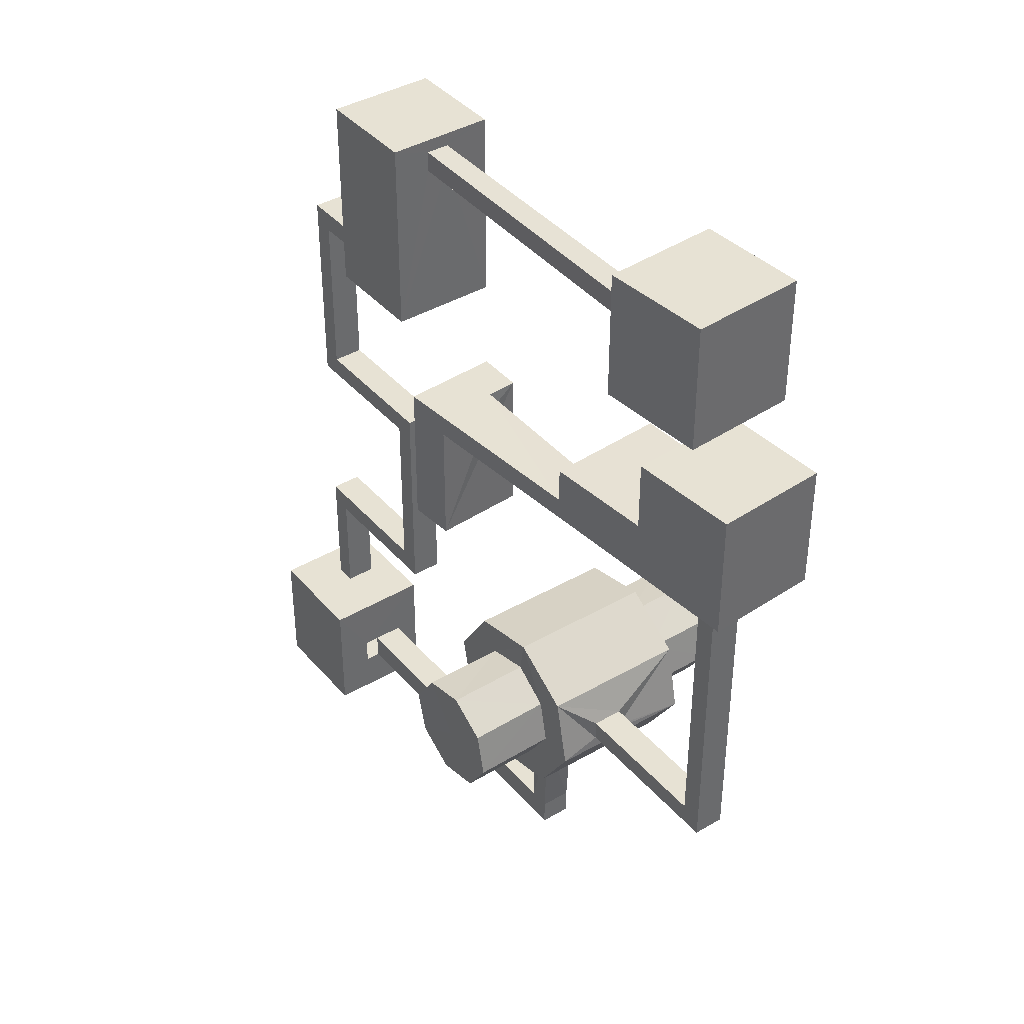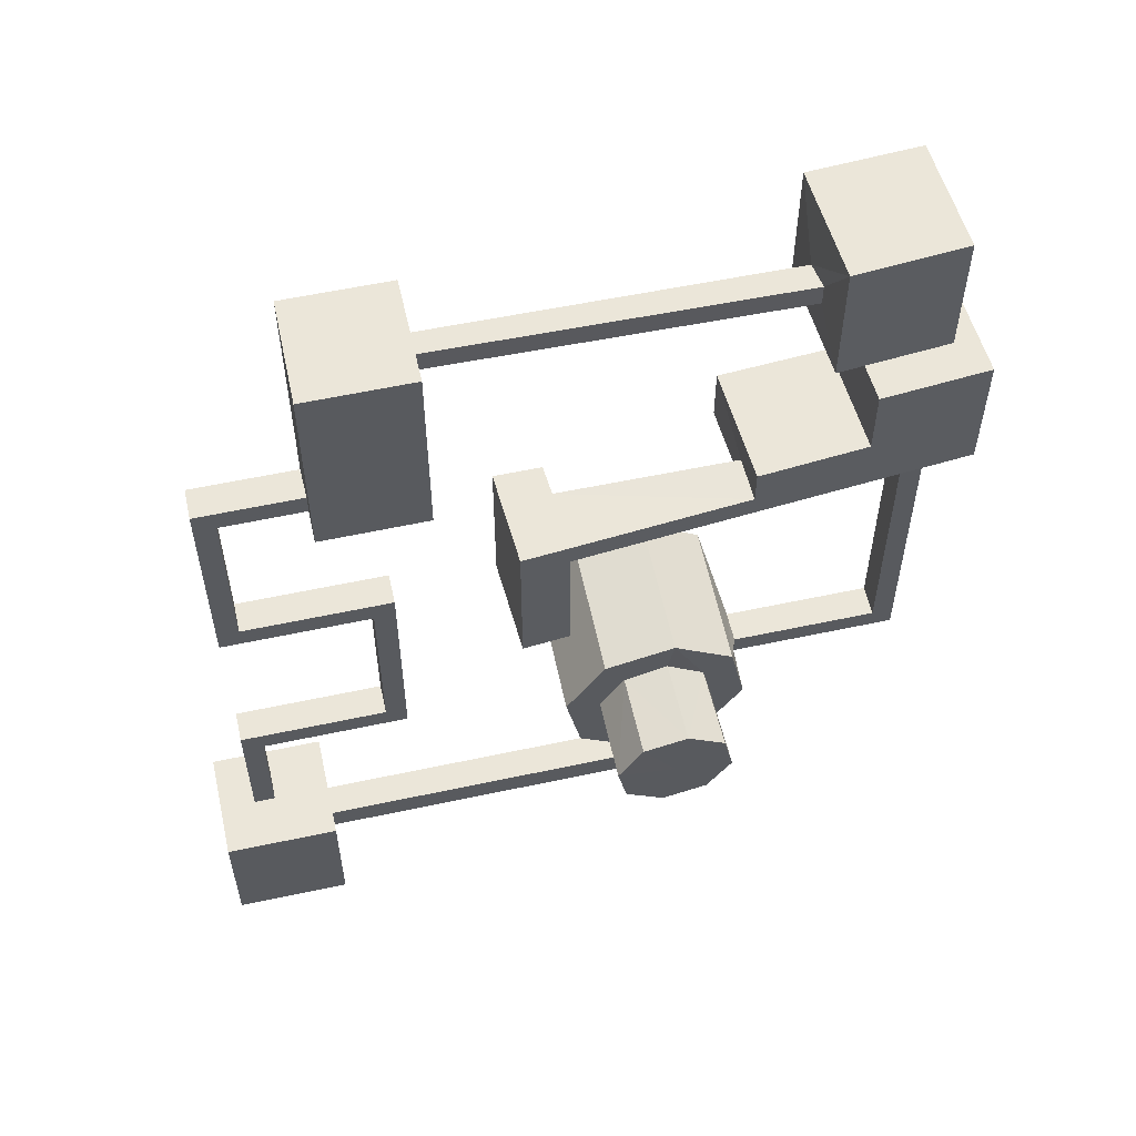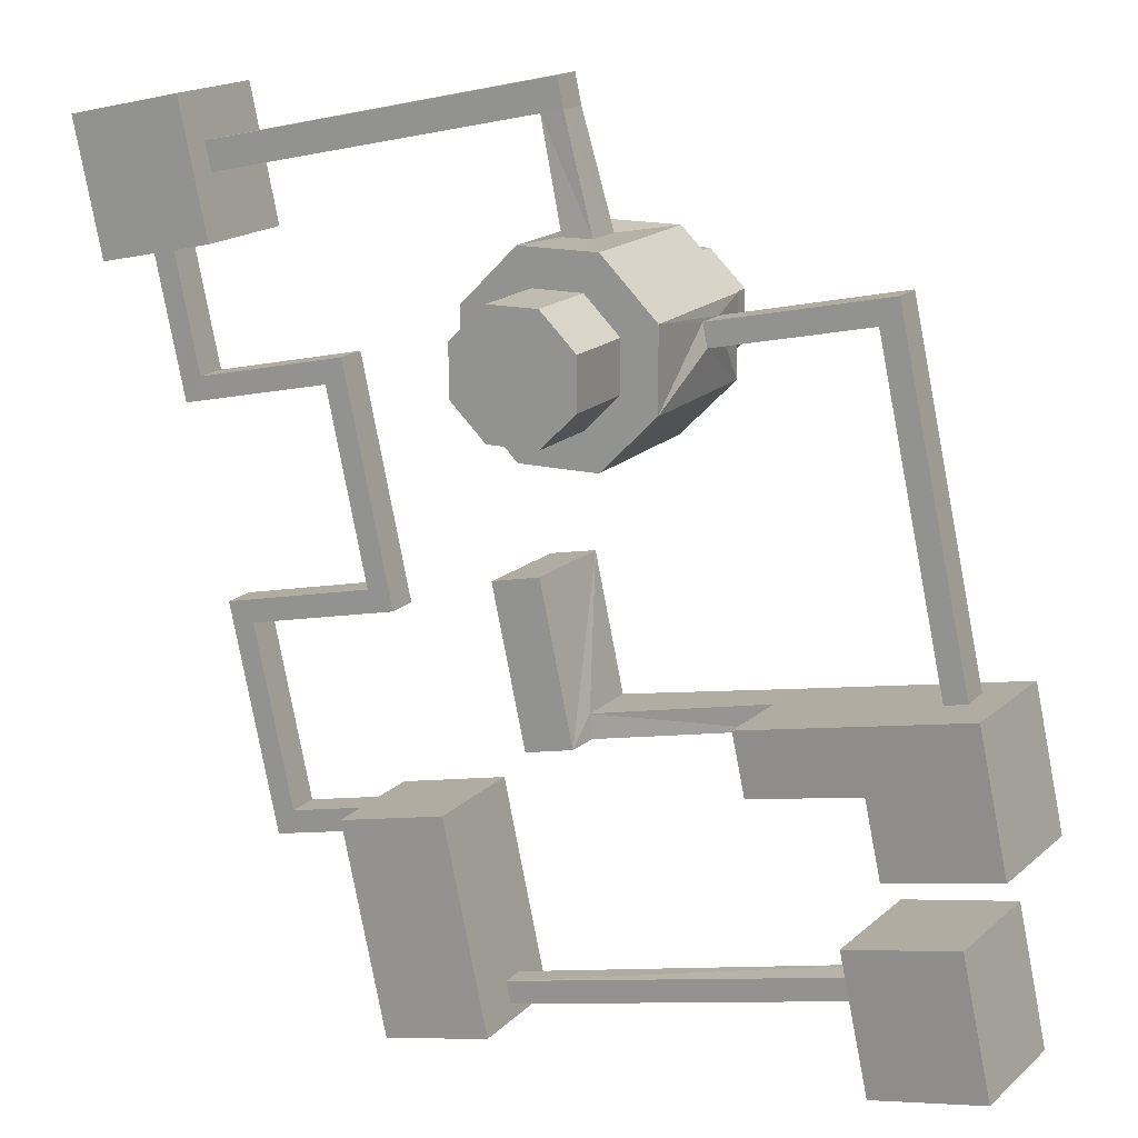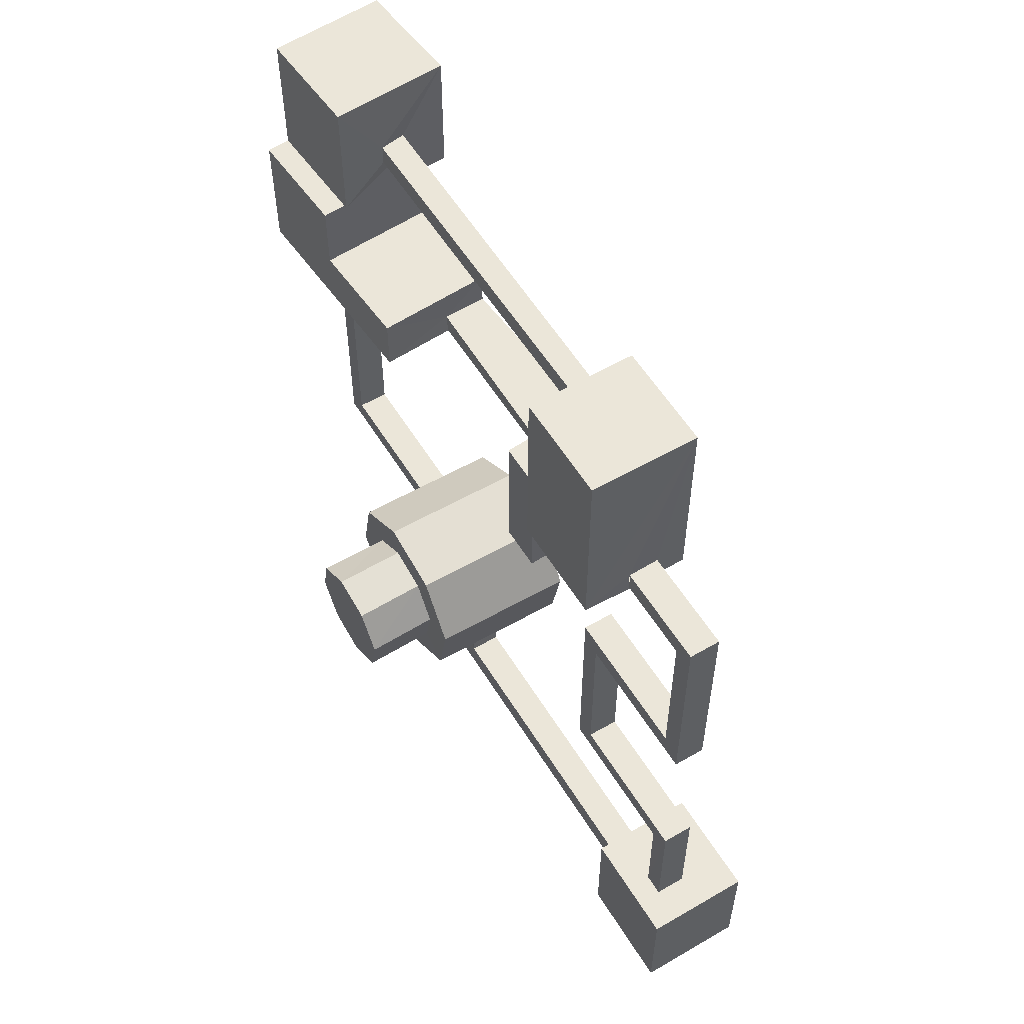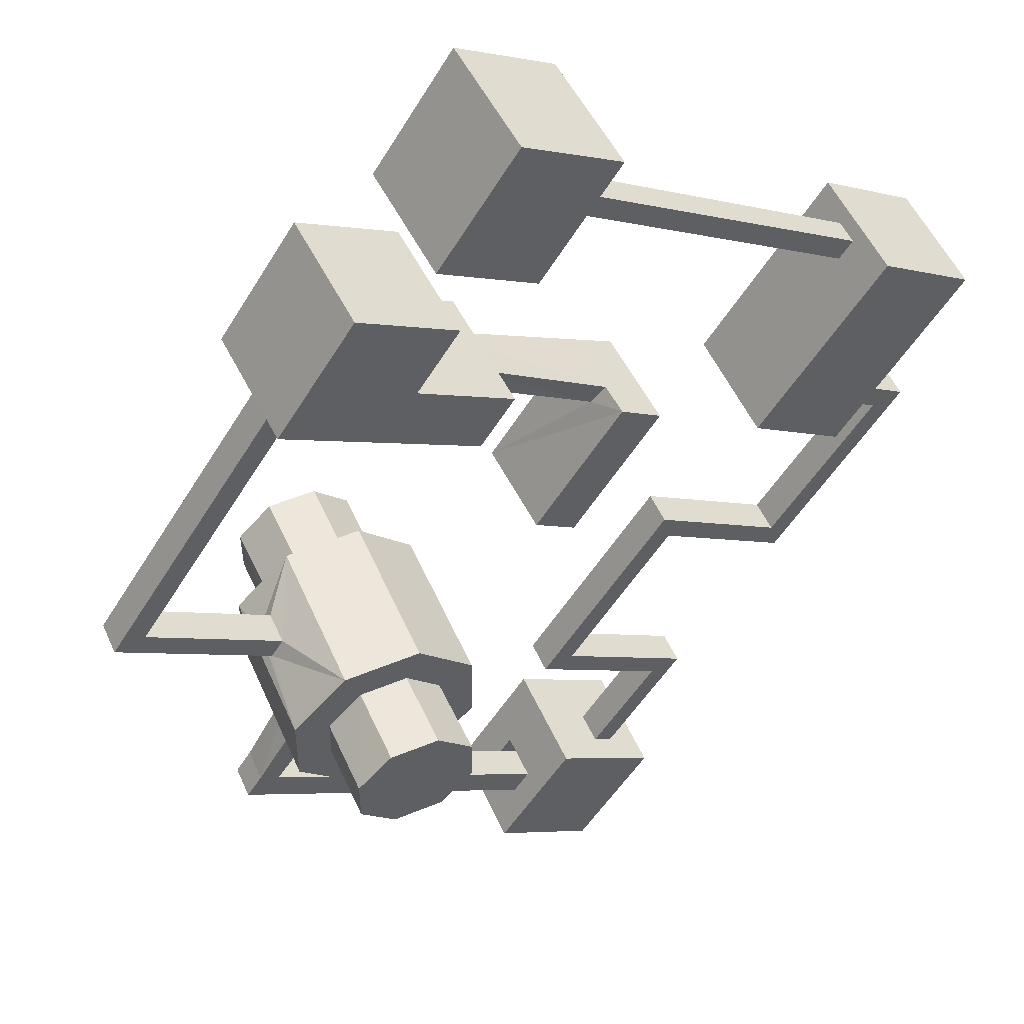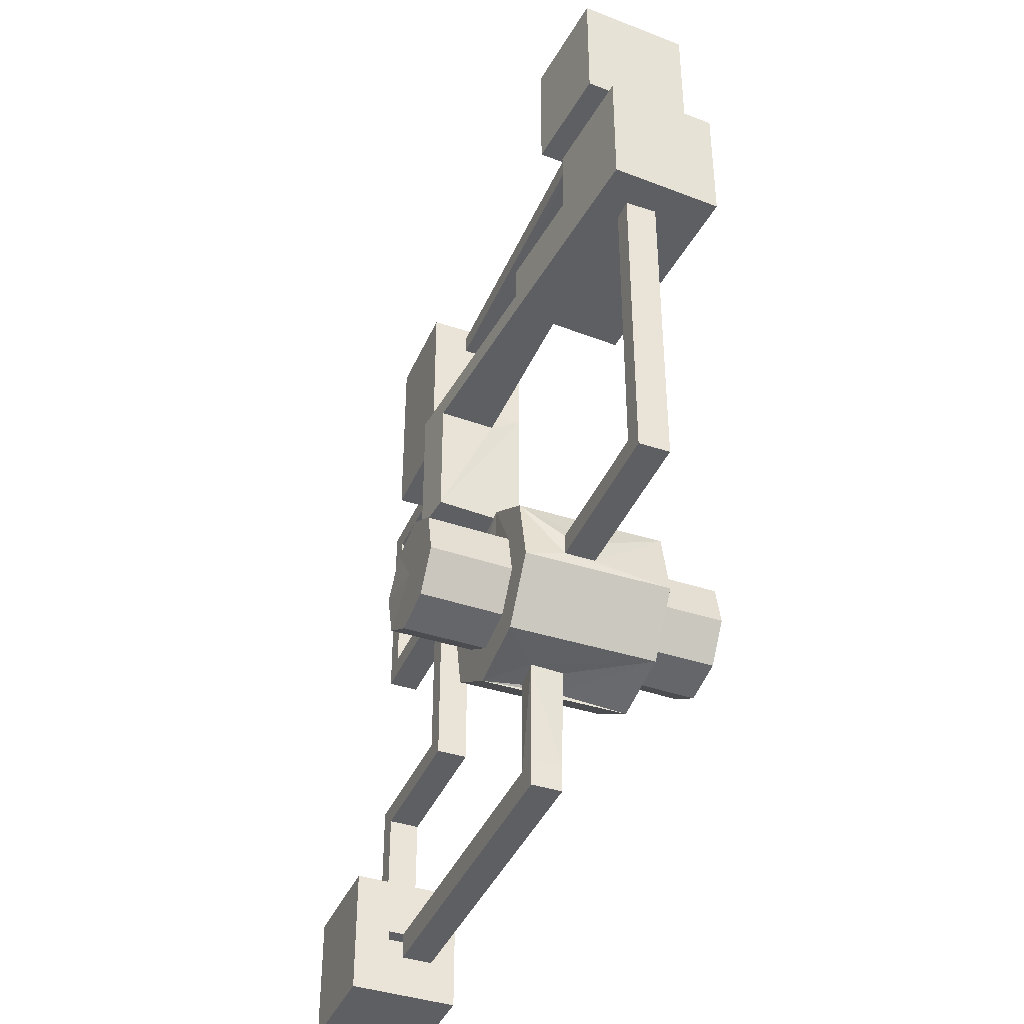
<metadata>
{"format":"obj","ext":"obj","renderer":"f3d","projection":"perspective","resolution":1024,"background":"white","views":[{"elev":39.9,"azim":-98.0,"up":"+Z"},{"elev":57.2,"azim":-164.3,"up":"+Z"},{"elev":-79.5,"azim":-169.3,"up":"+Y"},{"elev":56.9,"azim":87.0,"up":"+Z"},{"elev":-51.7,"azim":-30.4,"up":"+Y"},{"elev":-40.5,"azim":-83.8,"up":"+Z"}]}
</metadata>
<code>
o 6e8b5524_CMDL
v 1.894 0.0624 -0.8526
v 1.718 -0.0325 -1.053
v 1.894 0.0625 0.8532
v 1.718 -0.0324 1.053
v 3.125 0.7258 0.8532
v 2.948 0.6305 1.053
v 3.125 0.7258 2.902
v 2.948 0.6305 2.702
v 2.255 0.2563 2.702
v 1.856 -0.2927 -1.053
v 2.032 -0.1978 -0.8526
v 1.856 -0.2926 1.053
v 2.032 -0.1977 0.8532
v 3.088 0.3711 1.053
v 3.264 0.4661 0.8532
v 3.264 0.4661 2.902
v -1.494 -1.826 4.206
v 1.429 -0.2753 4.243
v 1.533 -0.4699 4.243
v -1.345 -2.018 4.221
v -1.494 -1.826 4.413
v 1.429 -0.2753 4.443
v 1.533 -0.4699 4.443
v -1.345 -2.018 4.415
v -2.21 -2.484 -0.954
v -2.348 -2.224 -0.954
v -1.126 -1.565 -0.954
v -0.9862 -1.825 -0.954
v -2.348 -2.224 -0.7548
v -1.126 -1.565 -0.754
v -2.21 -2.484 -0.7538
v -0.9862 -1.825 -0.754
v -2.524 -2.319 -0.954
v -2.386 -2.579 -0.954
v -2.386 -2.579 2.095
v -2.524 -2.319 2.095
v -2.348 -2.224 2.095
v -2.21 -2.484 2.095
v -1.013 -1.484 2.095
v -1.231 -1.131 2.095
v 0.1489 -0.2266 2.088
v 0.4278 -0.7037 2.089
v 0.1489 -0.2266 2.295
v -1.231 -1.131 2.3
v 0.4487 -0.7207 2.295
v -1.022 -1.496 2.305
v -0.0818 -1.337 -2.67
v -0.2201 -1.077 -2.67
v -0.2371 -1.083 -1.735
v -0.0692 -1.361 -1.735
v -0.4643 -1.185 -1.682
v -0.3961 -1.172 -2.67
v -0.2578 -1.432 -2.67
v -0.2968 -1.463 -1.682
v 2.255 0.2563 2.902
v 2.419 0.0116 2.902
v 2.419 0.0116 2.702
v 3.088 0.3711 2.702
v 3.264 0.4661 -0.8526
v 3.125 0.7258 -0.8526
v 3.088 0.3711 -1.053
v 2.948 0.6305 -1.053
v 3.125 0.7258 -2.119
v 2.948 0.6305 -2.119
v 3.264 0.4668 -0.8526
v 3.087 0.3718 -2.119
v 3.264 0.4668 -2.119
v 2.62 0.1193 -2.926
v -0.2578 -1.432 -2.926
v -0.3961 -1.172 -2.926
v 2.481 0.3787 -2.926
v 2.481 0.3787 -2.67
v 2.62 0.1193 -2.67
v -1.518 -2.616 2.095
v -2.088 -1.692 2.095
v -2.946 -2.254 2.095
v -2.387 -3.16 2.095
v 1.255 0.0472 4.57
v 1.255 0.0472 2.665
v 1.741 -0.8549 2.665
v 1.741 -0.8549 4.57
v 2.131 0.5205 4.57
v 2.269 0.2644 2.902
v 2.131 0.5205 2.908
v 2.269 0.2644 2.702
v 2.131 0.5205 2.665
v 2.269 0.2644 2.665
v 2.735 -0.0935 -3.333
v 2.573 0.2072 -2.926
v 2.249 0.8086 -3.333
v 2.411 0.5079 -2.926
v 2.249 0.8086 -2.119
v 2.411 0.5079 -2.67
v 2.735 -0.0935 -2.119
v -0.5295 -2.415 -0.3988
v -1.183 -1.161 -0.3988
v -1.147 -2.385 5.05
v -1.723 -1.453 5.05
v -1.723 -1.453 3.836
v -1.147 -2.385 3.836
v 2.949 0.631 -2.119
v 3.124 0.7255 -2.119
v 3.191 1.316 -2.119
v 3.677 0.414 -2.119
v 0.5215 -1.848 -1.219
v 0.2066 -2.018 -1.451
v 0.2602 -1.989 -1.779
v -0.1609 -2.216 -1.363
v -0.327 -2.306 -1.637
v -0.3656 -2.326 -1.005
v -0.6541 -2.482 -1.066
v -1.308 -1.228 -1.066
v -0.2876 -2.284 -0.5875
v 0.0273 -2.115 -0.3549
v -0.0263 -2.144 -0.0271
v 0.3947 -1.917 -0.4434
v 0.5608 -1.827 -0.1686
v 0.8888 -1.653 -0.7403
v 0.234 -0.3965 -0.7403
v -0.0545 -0.552 -0.8012
v -0.0931 -0.5728 -0.1686
v -0.2592 -0.6623 -0.4434
v -0.6802 -0.8893 -0.0271
v -0.6216 -0.8696 -0.3549
v -0.9415 -1.03 -0.5875
v -2.946 -2.254 3.309
v -2.387 -3.16 3.309
v -1.518 -2.616 3.309
v -2.088 -1.692 3.309
v -2.088 -1.692 2.641
v -1.518 -2.616 2.641
v -0.6491 -2.073 2.636
v -1.231 -1.131 2.636
v -0.6491 -2.073 2.095
v -0.6491 -2.073 2.333
v 0.5182 0.0153 2.295
v 0.6052 -0.9668 2.295
v 0.9939 -0.7574 2.295
v 0.9939 -0.7574 0.8722
v 0.5182 0.0153 0.8722
v 0.6052 -0.9668 0.8722
v 0.1489 -0.2266 0.8722
v 2.61 -0.3879 4.57
v 2.61 -0.3879 2.665
v 2.409 -0.007101 3.464
v 2.415 0.0081 2.902
v 2.415 0.0081 2.701
v 2.415 0.0081 2.665
v 3.677 0.414 -3.333
v 3.191 1.316 -3.333
v 0.1095 -0.4636 -1.407
v 0.7634 -1.718 -1.407
v -0.3938 -0.7349 -1.779
v -0.9809 -1.051 -1.637
v -0.9121 -0.1204 -0.9031
v -0.5005 0.1014 -1.219
v -0.8209 -0.0713 -1.451
v -1.195 -0.2728 -1.363
v -1.403 -0.385 -1.005
v -1.324 -0.3423 -0.5875
v -1.003 -0.1696 -0.3549
v -0.6295 0.0319 -0.4434
v -0.426 0.1531 -0.8012
v -0.4474 -0.7637 -1.451
v -0.1324 -0.594 -1.219
v -0.8148 -0.9618 -1.363
v 0.8599 -2.443 -1.219
v 0.5395 -2.616 -1.451
v 0.1656 -2.817 -1.363
v -0.0427 -2.93 -1.005
v 0.0366 -2.887 -0.5875
v 0.3571 -2.714 -0.3549
v 0.7309 -2.513 -0.4434
v 0.9392 -2.401 -0.8012
v 0.5994 -1.806 -0.8012
v -1.02 -1.072 -1.005
v -2.58 -2.014 5.05
v -2.016 -2.928 5.05
v -2.016 -2.928 3.836
v -2.58 -2.014 3.836
v 2.573 0.2072 -2.67
v 0.4483 -2.665 -0.9031
v -0.2964 -1.463 -1.682
f 74 37 75
f 36 75 37
f 75 36 76
f 35 76 36
f 76 35 77
f 38 77 35
f 77 38 74
f 37 74 38
f 22 78 18
f 79 18 78
f 18 79 19
f 80 19 79
f 19 80 23
f 81 23 80
f 82 83 84
f 85 84 83
f 84 85 86
f 87 86 85
f 88 89 90
f 91 90 89
f 90 91 92
f 93 92 91
f 92 93 94
f 28 95 32
f 96 32 95
f 32 96 30
f 27 30 96
f 97 24 98
f 21 98 24
f 98 21 99
f 17 99 21
f 99 17 100
f 66 101 92
f 102 92 101
f 92 102 103
f 67 103 102
f 103 67 104
f 66 104 67
f 104 66 94
f 105 106 107
f 108 107 106
f 107 108 109
f 110 109 108
f 109 110 111
f 95 111 110
f 96 112 27
f 111 27 112
f 27 111 28
f 95 28 111
f 110 113 95
f 114 95 113
f 95 114 115
f 116 115 114
f 115 116 117
f 118 117 116
f 119 120 121
f 122 121 120
f 121 122 123
f 124 123 122
f 123 124 125
f 126 127 128
f 126 128 129
f 76 77 127
f 76 127 126
f 76 126 129
f 76 129 130
f 76 130 75
f 130 131 132
f 130 132 133
f 39 134 74
f 39 74 75
f 39 75 40
f 74 134 135
f 74 135 132
f 74 132 131
f 44 40 75
f 44 75 130
f 44 130 133
f 136 43 45
f 136 45 137
f 136 137 138
f 136 138 139
f 136 139 140
f 140 139 141
f 140 141 142
f 137 141 139
f 137 139 138
f 142 41 136
f 142 136 140
f 128 131 130
f 128 130 129
f 77 131 128
f 77 128 127
f 133 132 46
f 133 46 44
f 46 135 134
f 46 134 39
f 81 143 82
f 81 82 78
f 143 144 145
f 143 145 82
f 81 80 144
f 81 144 143
f 79 78 82
f 79 82 84
f 79 84 86
f 81 78 22
f 81 22 23
f 146 83 82
f 146 82 145
f 147 148 87
f 147 87 85
f 103 104 149
f 103 149 150
f 150 149 88
f 150 88 90
f 94 88 149
f 94 149 104
f 90 92 103
f 90 103 150
f 151 152 107
f 151 107 153
f 111 112 154
f 111 154 109
f 123 96 95
f 123 95 115
f 117 121 123
f 117 123 115
f 118 119 121
f 118 121 117
f 118 152 151
f 118 151 119
f 155 156 157
f 155 157 158
f 155 158 159
f 155 159 160
f 155 160 161
f 155 161 162
f 155 162 163
f 155 163 156
f 107 109 50
f 107 50 153
f 164 165 153
f 164 153 166
f 106 105 167
f 106 167 168
f 108 106 168
f 108 168 169
f 110 108 169
f 110 169 170
f 113 110 170
f 113 170 171
f 113 171 172
f 113 172 114
f 173 116 114
f 173 114 172
f 116 173 174
f 116 174 175
f 105 175 174
f 105 174 167
f 156 165 164
f 156 164 157
f 164 166 158
f 164 158 157
f 166 176 159
f 166 159 158
f 125 160 159
f 125 159 176
f 125 124 161
f 125 161 160
f 161 124 122
f 161 122 162
f 122 120 163
f 122 163 162
f 165 156 163
f 165 163 120
f 177 178 97
f 177 97 98
f 100 179 180
f 100 180 99
f 180 179 178
f 180 178 177
f 178 179 100
f 178 100 97
f 180 177 98
f 180 98 99
f 80 79 87
f 80 87 148
f 80 148 144
f 94 93 181
f 94 181 89
f 94 89 88
f 153 50 49
f 153 49 51
f 153 51 154
f 166 153 154
f 166 154 112
f 166 112 176
f 100 17 20
f 100 20 24
f 100 24 97
f 182 167 174
f 182 174 173
f 182 173 172
f 182 172 171
f 182 171 170
f 182 170 169
f 182 169 168
f 182 168 167
f 109 154 51
f 109 51 183
f 109 183 50
f 125 176 112
f 125 112 96
f 125 96 123
f 118 116 175
f 118 175 105
f 118 105 152
f 120 119 151
f 120 151 165
f 131 77 74
f 141 137 142
f 46 132 135
f 137 42 142
f 42 137 45
f 142 42 41
f 136 41 43
f 86 87 79
f 145 144 146
f 146 144 147
f 147 144 148
f 92 94 66
f 107 152 105
f 153 165 151
f 1 2 3
f 4 3 2
f 3 4 5
f 6 5 4
f 5 6 7
f 8 7 6
f 7 8 9
f 10 11 12
f 13 12 11
f 12 13 14
f 15 14 13
f 14 15 16
f 17 18 19
f 17 19 20
f 21 22 18
f 21 18 17
f 23 22 21
f 23 21 24
f 20 19 23
f 20 23 24
f 25 26 27
f 25 27 28
f 29 30 27
f 29 27 26
f 30 29 31
f 30 31 32
f 31 25 28
f 31 28 32
f 33 34 35
f 33 35 36
f 33 36 37
f 33 37 29
f 33 29 26
f 26 25 34
f 26 34 33
f 31 29 37
f 31 37 38
f 34 31 38
f 34 38 35
f 39 40 41
f 39 41 42
f 43 41 40
f 43 40 44
f 45 43 44
f 45 44 46
f 46 39 42
f 46 42 45
f 47 48 49
f 47 49 50
f 51 49 48
f 51 48 52
f 51 52 53
f 51 53 54
f 47 50 54
f 47 54 53
f 7 55 56
f 7 56 16
f 57 58 16
f 57 16 56
f 7 16 15
f 7 15 5
f 15 13 3
f 15 3 5
f 13 11 1
f 13 1 3
f 1 11 59
f 1 59 60
f 14 58 8
f 14 8 6
f 14 6 4
f 14 4 12
f 10 12 4
f 10 4 2
f 61 10 2
f 61 2 62
f 57 9 8
f 57 8 58
f 63 64 62
f 63 62 60
f 65 61 66
f 65 66 67
f 63 60 65
f 63 65 67
f 61 62 64
f 61 64 66
f 68 69 70
f 68 70 71
f 48 72 71
f 48 71 70
f 48 70 52
f 47 53 69
f 47 69 68
f 47 68 73
f 52 70 69
f 52 69 53
f 48 47 73
f 48 73 72
f 2 1 60
f 2 60 62
f 11 10 61
f 11 61 59
f 34 25 31
f 7 9 55
f 16 58 14

</code>
